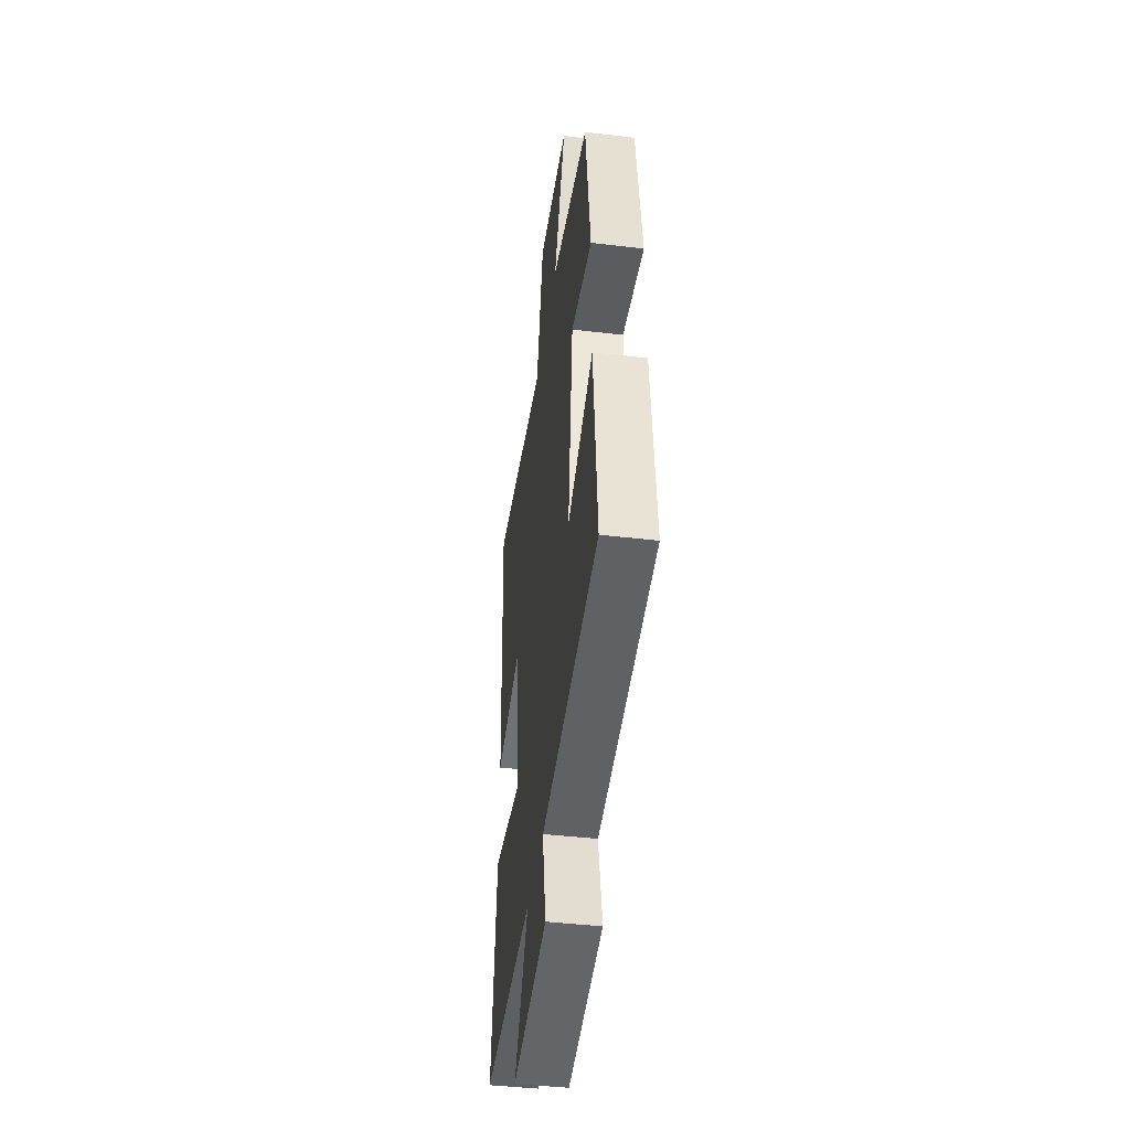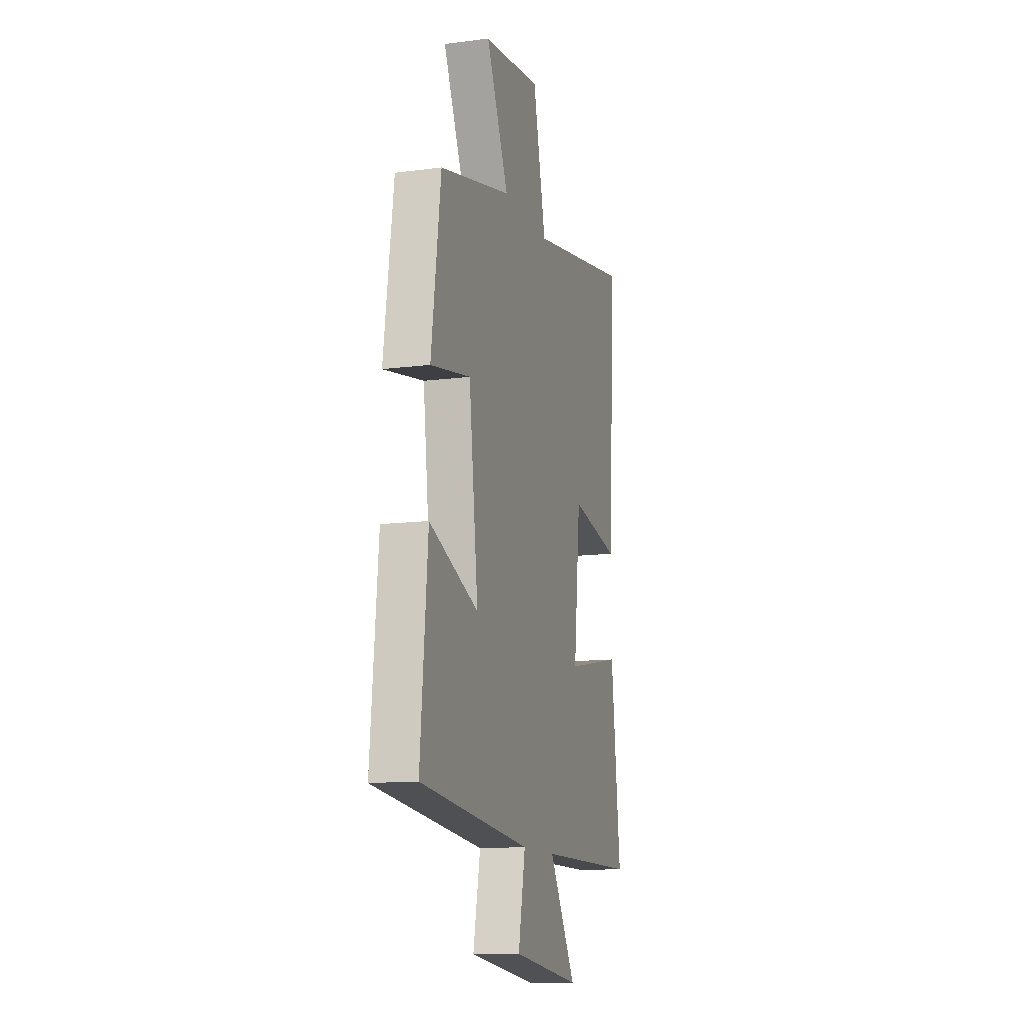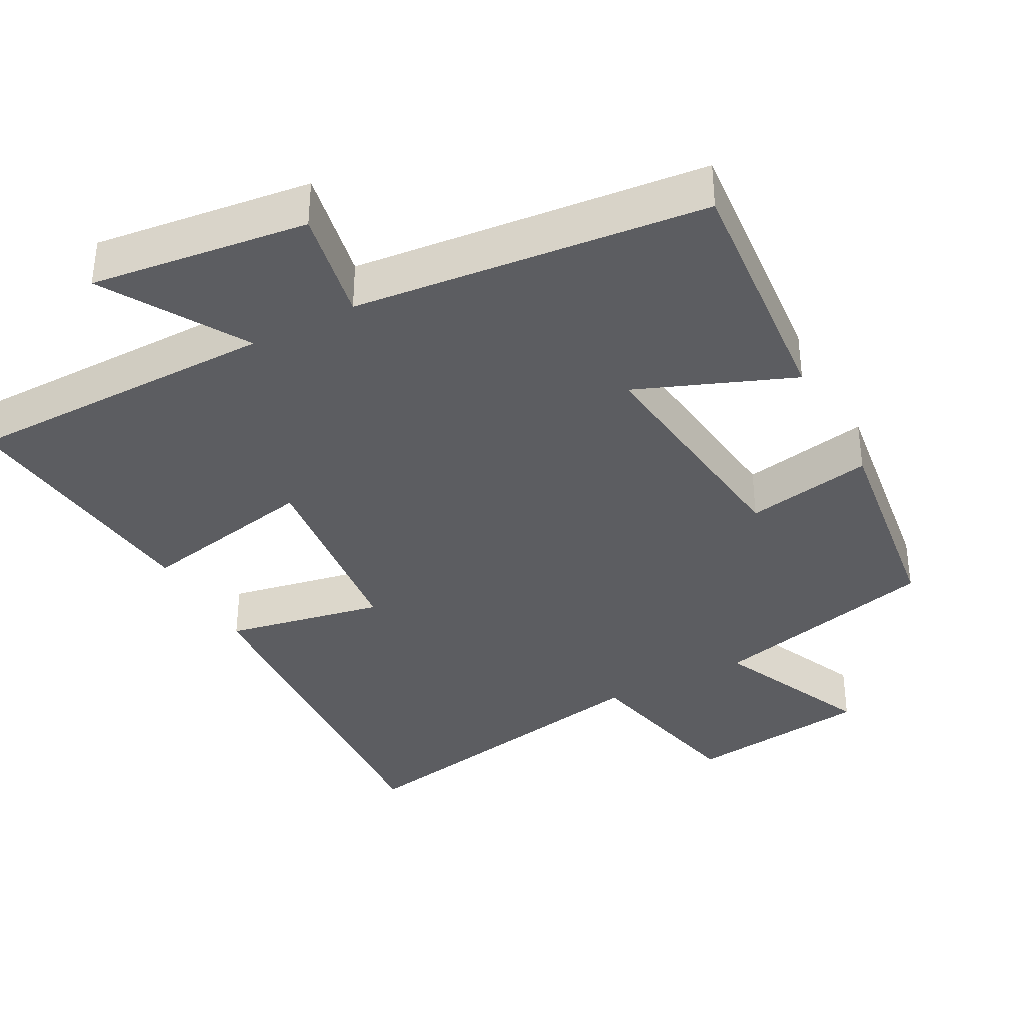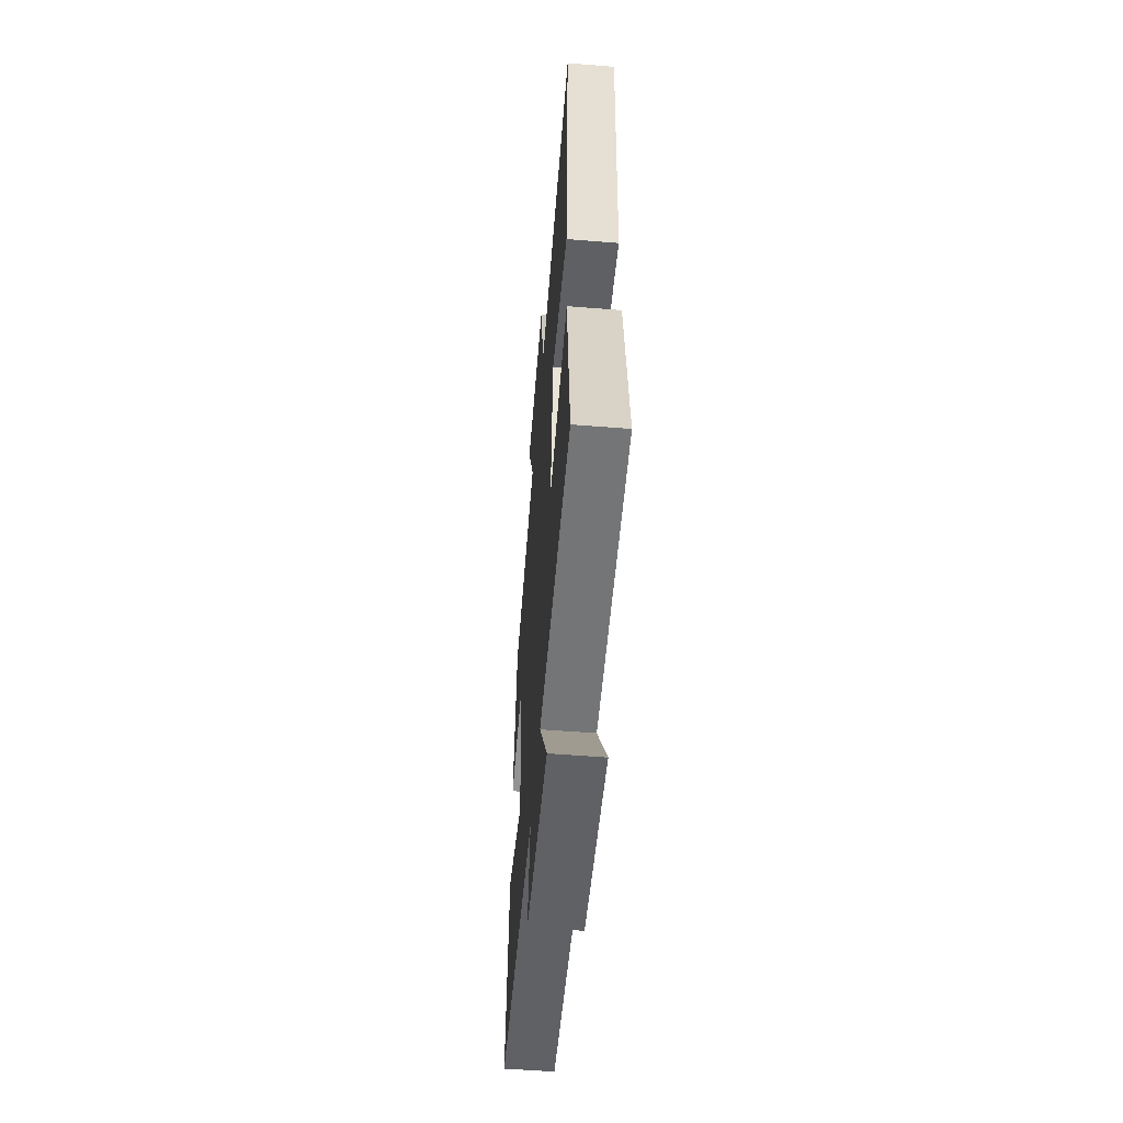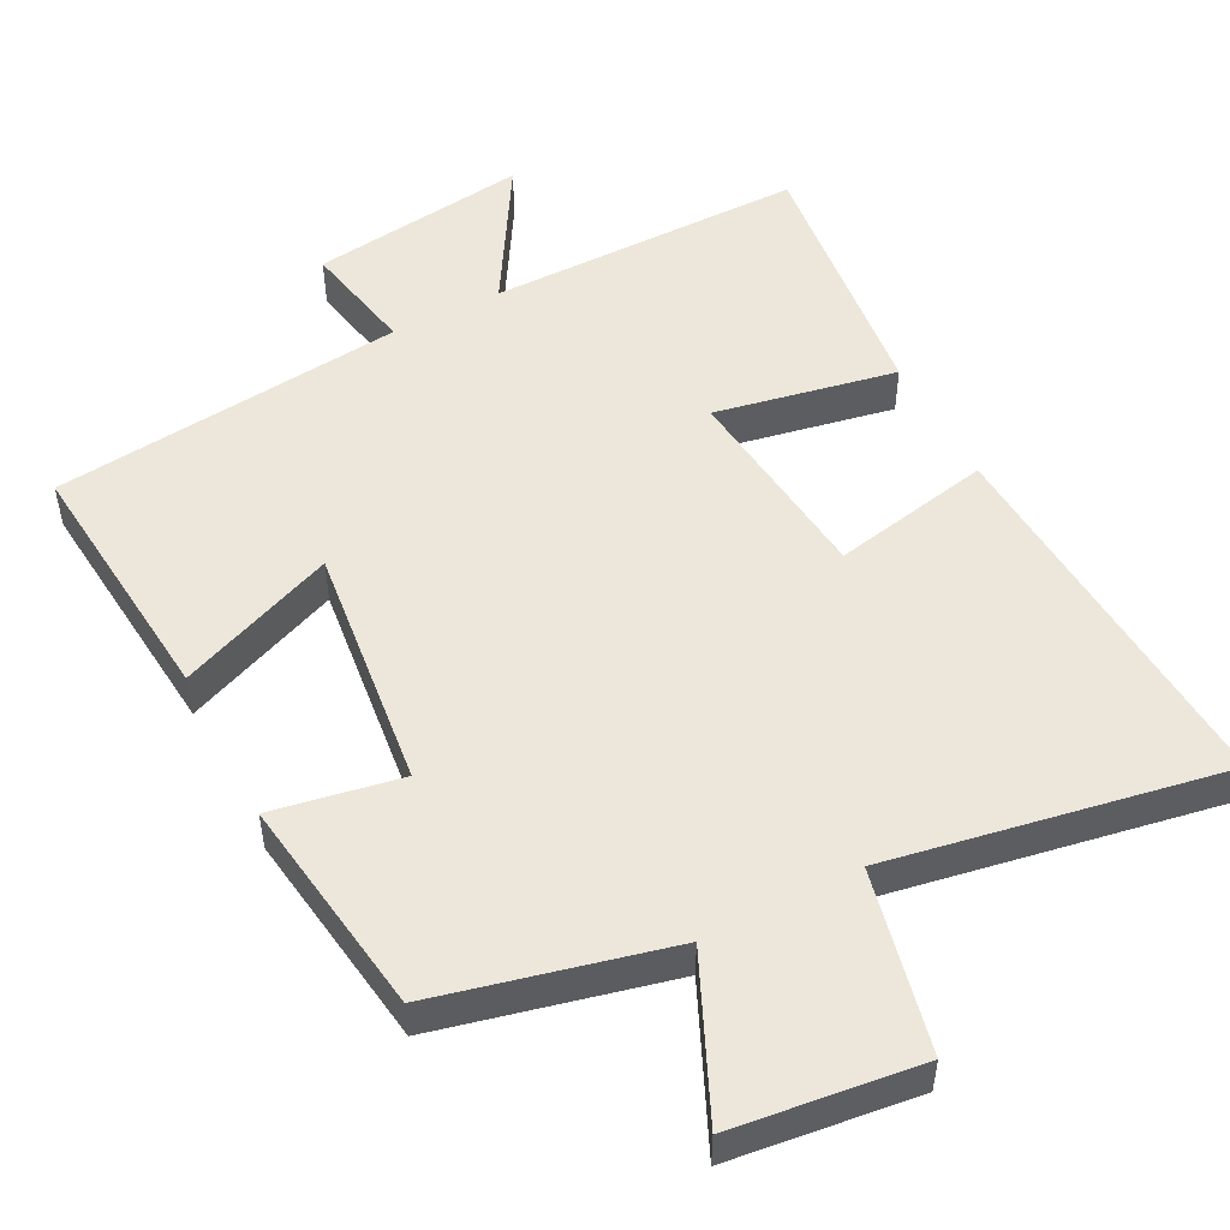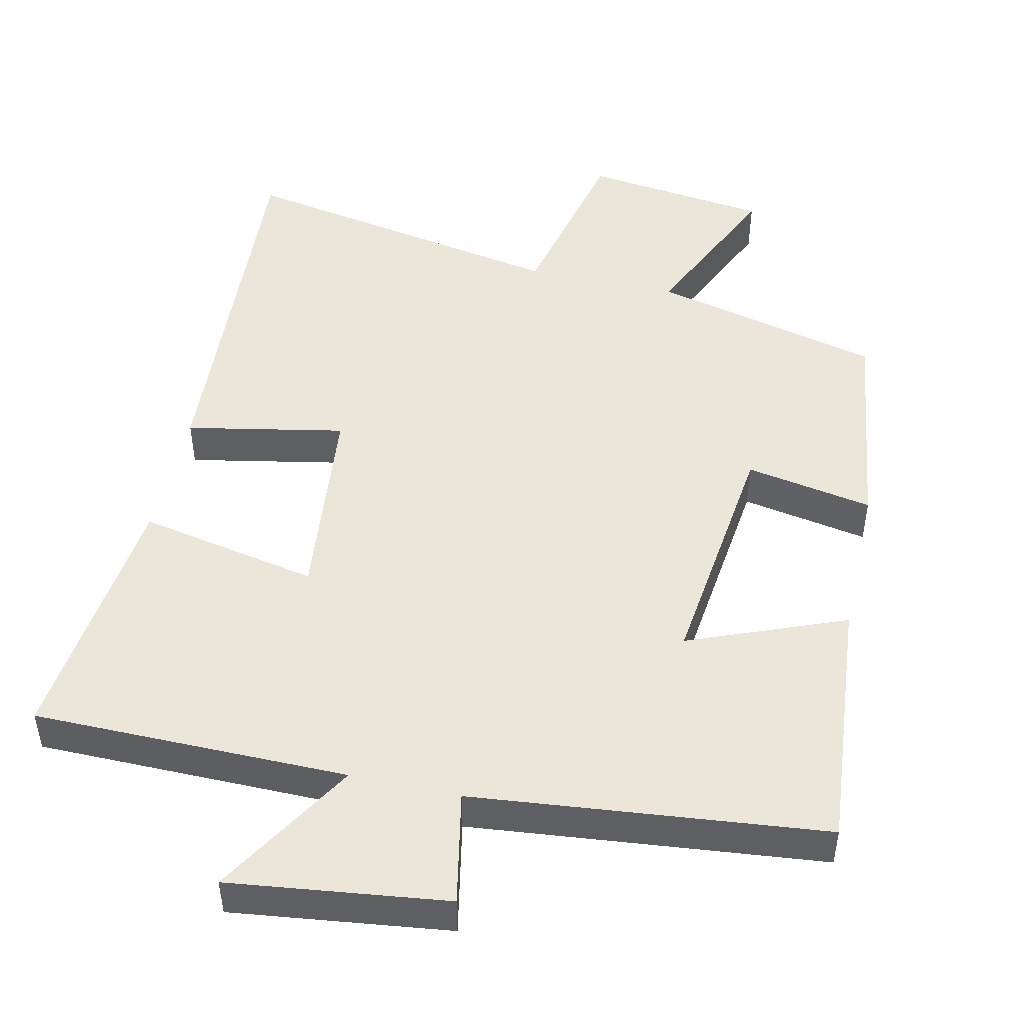
<metadata>
{"format":"obj","ext":"obj","renderer":"f3d","projection":"perspective","resolution":1024,"background":"white","views":[{"elev":-44.3,"azim":-97.8,"up":"+Z"},{"elev":-12.7,"azim":-73.3,"up":"+Z"},{"elev":-36.7,"azim":-151.8,"up":"+Y"},{"elev":-56.2,"azim":85.2,"up":"+Z"},{"elev":51.3,"azim":-27.5,"up":"+Y"},{"elev":48.4,"azim":-167.4,"up":"+Y"}]}
</metadata>
<code>
v -0.532 0.07 -0.449
v -0.5 0.07 -0.097
v -0.284 0.07 -0.183
v -0.324 0.07 0.153
v -0.5 0.07 0.121
v -0.458 0.07 0.423
v -0.141 0.07 0.5
v -0.239 0.07 0.716
v 0.017 0.07 0.748
v 0.073 0.07 0.5
v 0.532 0.07 0.584
v 0.5 0.07 0.055
v 0.281 0.07 0.098
v 0.251 0.07 -0.184
v 0.5 0.07 -0.135
v 0.541 0.07 -0.498
v 0.106 0.07 -0.5
v 0.223 0.07 -0.695
v -0.077 0.07 -0.657
v -0.046 0.07 -0.5
v -0.532 0 -0.449
v -0.5 0 -0.097
v -0.284 0 -0.183
v -0.324 0 0.153
v -0.5 0 0.121
v -0.458 0 0.423
v -0.141 0 0.5
v -0.239 0 0.716
v 0.017 0 0.748
v 0.073 0 0.5
v 0.532 0 0.584
v 0.5 0 0.055
v 0.281 0 0.098
v 0.251 0 -0.184
v 0.5 0 -0.135
v 0.541 0 -0.498
v 0.106 0 -0.5
v 0.223 0 -0.695
v -0.077 0 -0.657
v -0.046 0 -0.5
f 17 18 19 20
f 17 20 1
f 16 17 1
f 15 16 1
f 14 15 1
f 13 14 1
f 10 11 12 13
f 7 8 9 10
f 6 7 10
f 5 6 10
f 4 5 10
f 3 4 10 13
f 1 2 3
f 1 3 13
f 40 39 38 37
f 21 40 37
f 21 37 36
f 21 36 35
f 21 35 34
f 21 34 33
f 33 32 31 30
f 30 29 28 27
f 30 27 26
f 30 26 25
f 30 25 24
f 33 30 24 23
f 23 22 21
f 33 23 21
f 1 21 22 2
f 2 22 23 3
f 3 23 24 4
f 4 24 25 5
f 5 25 26 6
f 6 26 27 7
f 7 27 28 8
f 8 28 29 9
f 9 29 30 10
f 10 30 31 11
f 11 31 32 12
f 12 32 33 13
f 13 33 34 14
f 14 34 35 15
f 15 35 36 16
f 16 36 37 17
f 17 37 38 18
f 18 38 39 19
f 19 39 40 20
f 20 40 21 1

</code>
